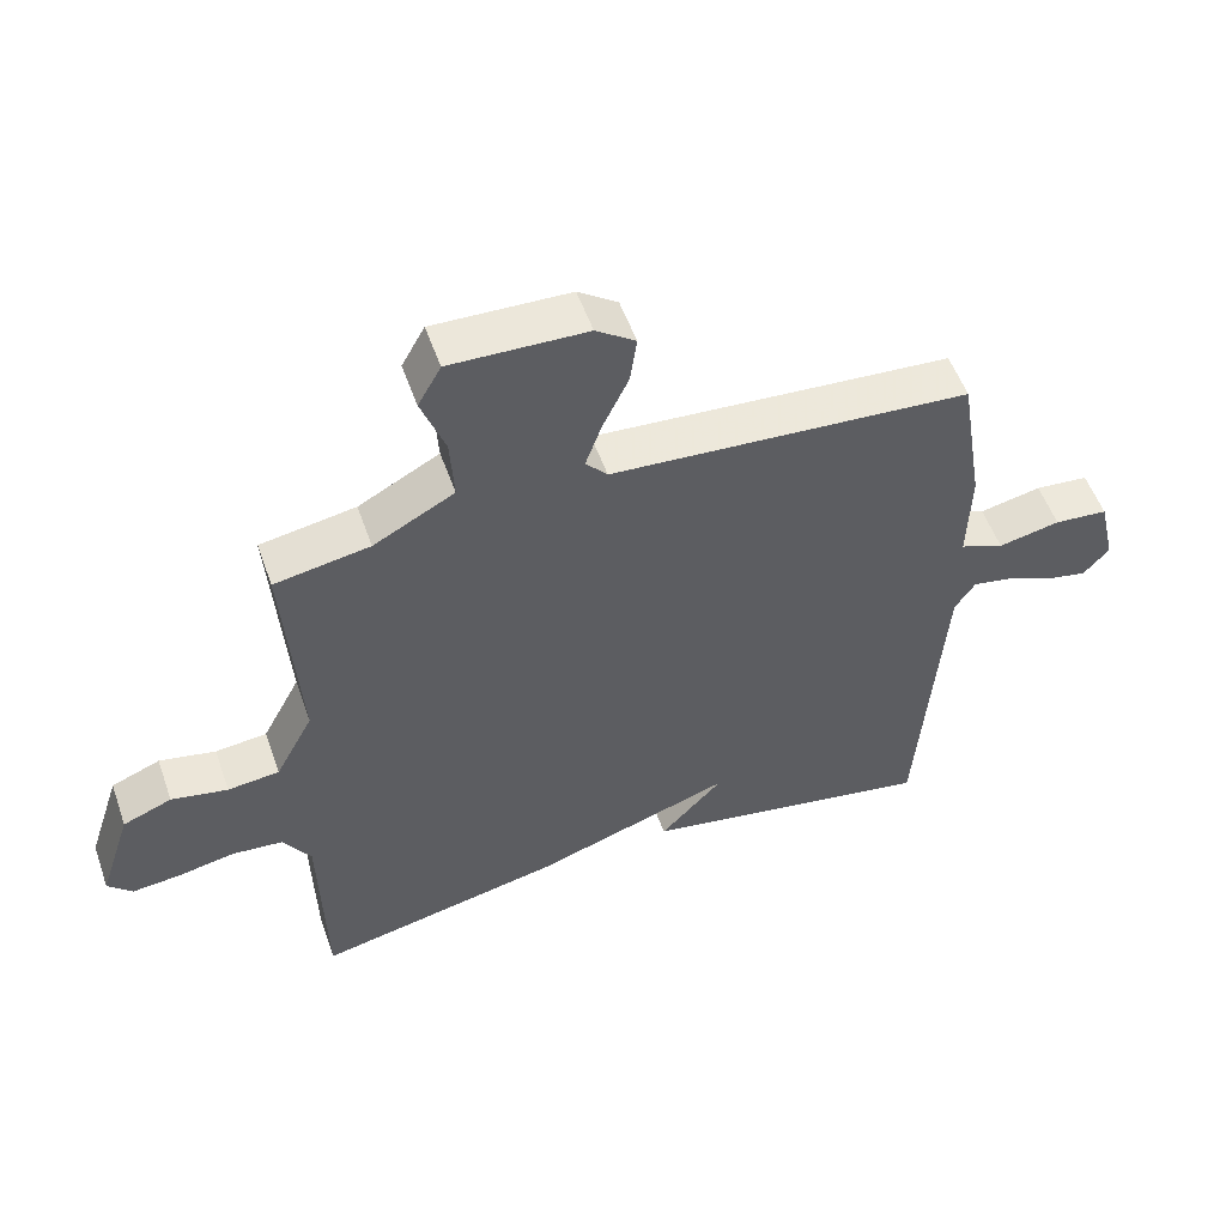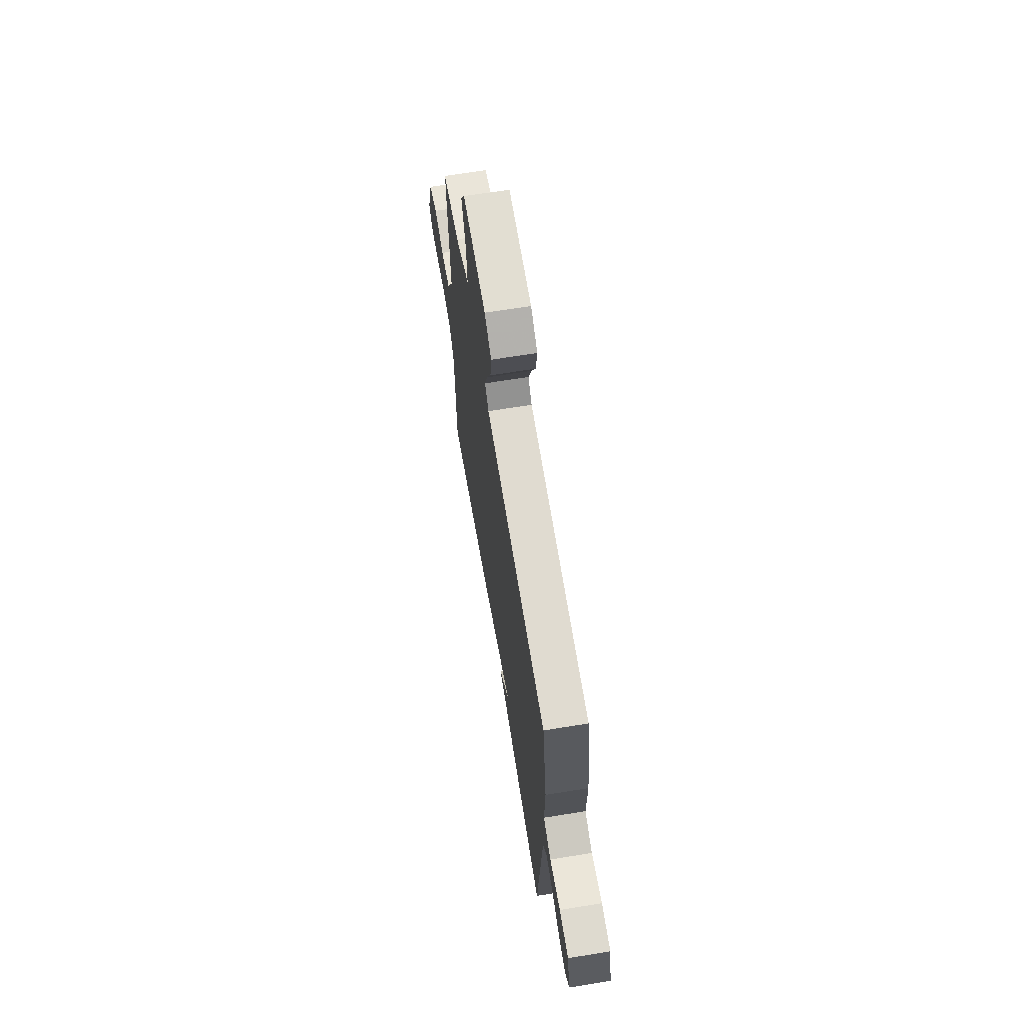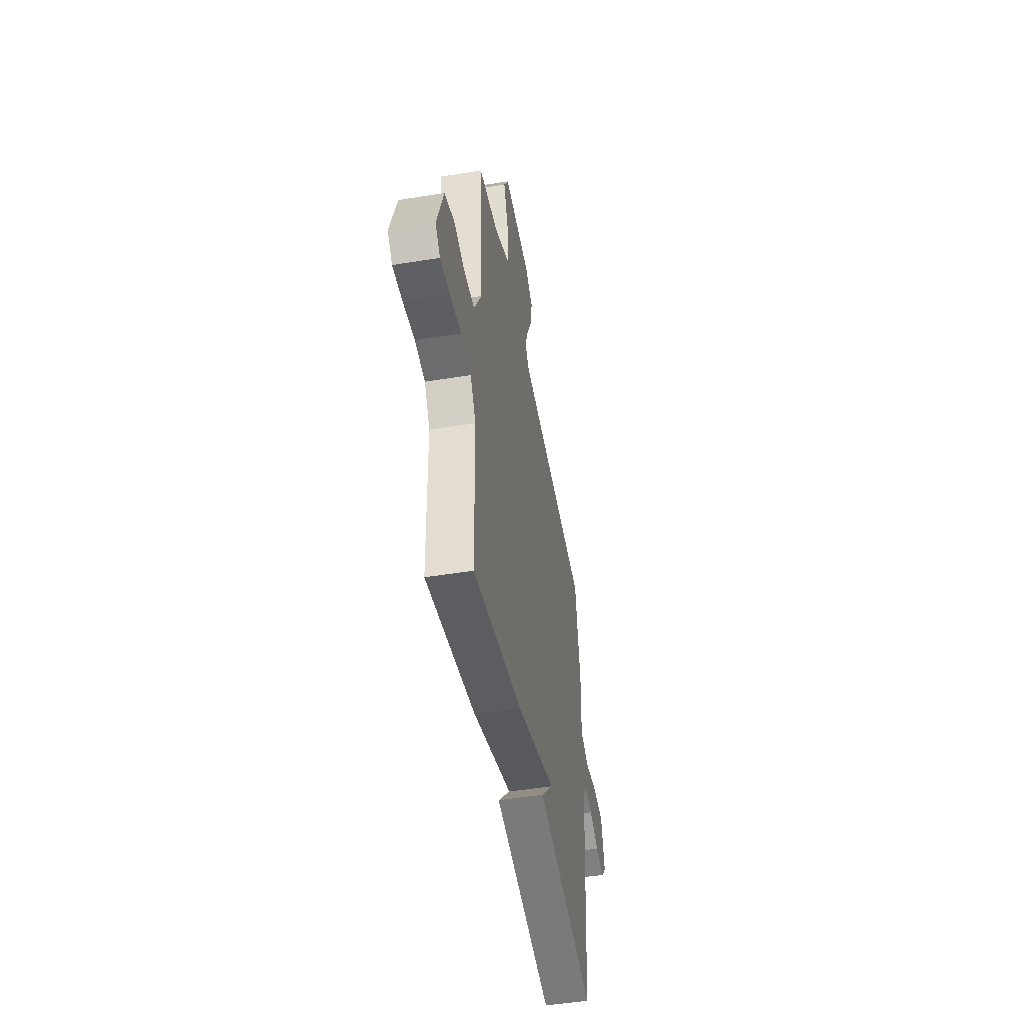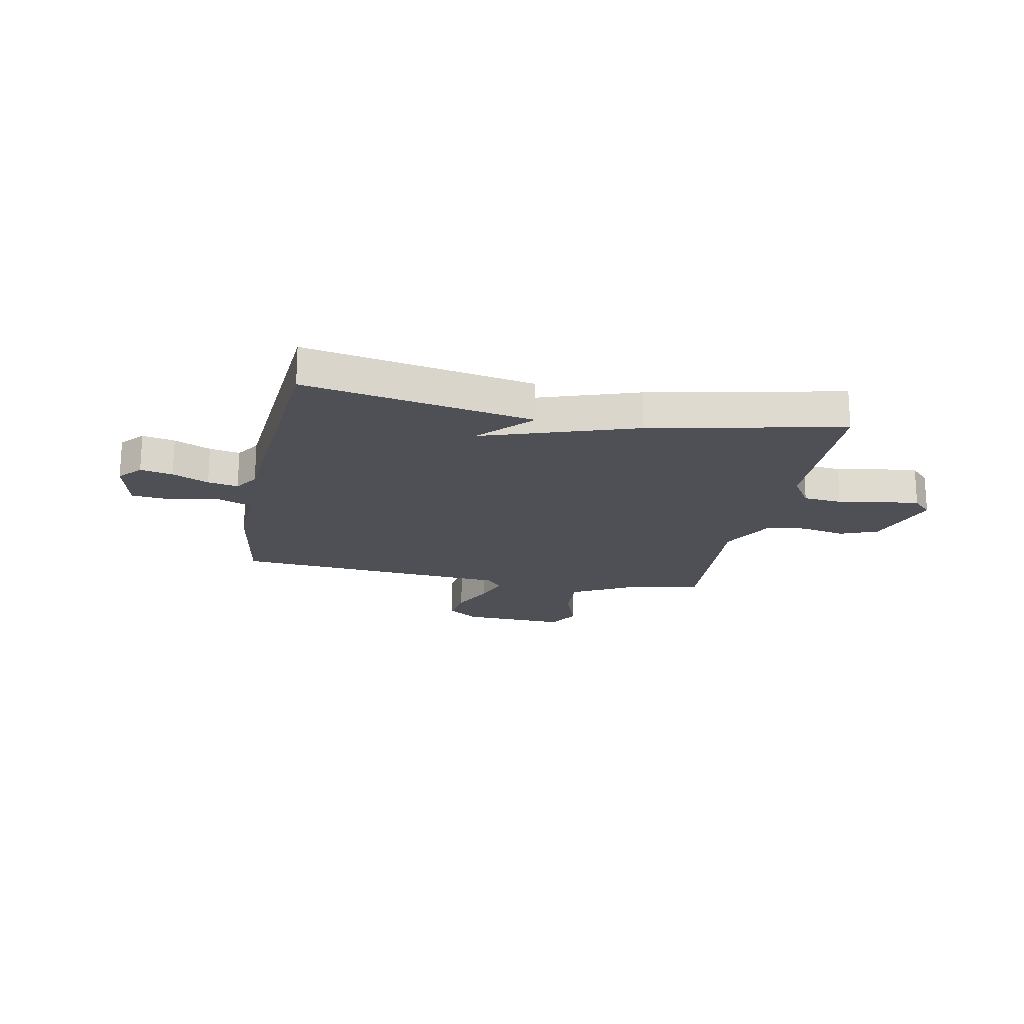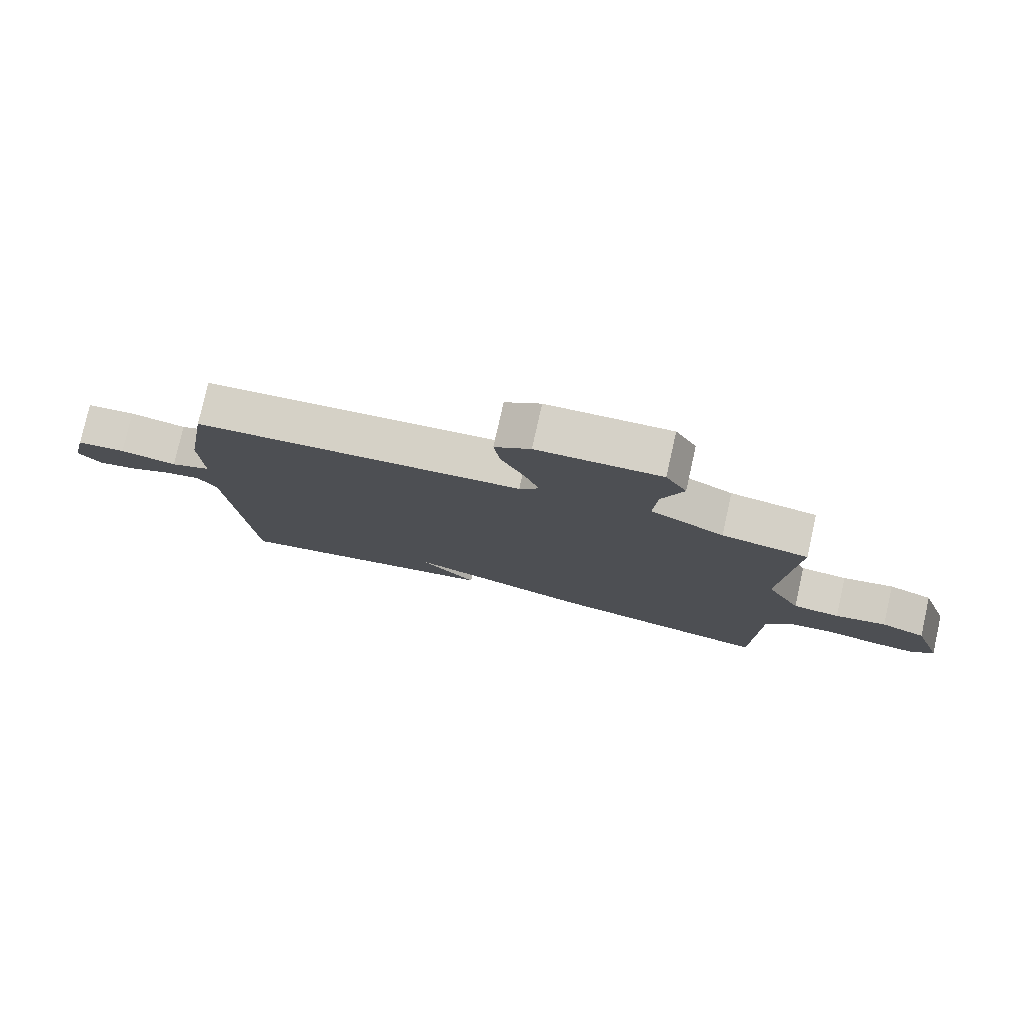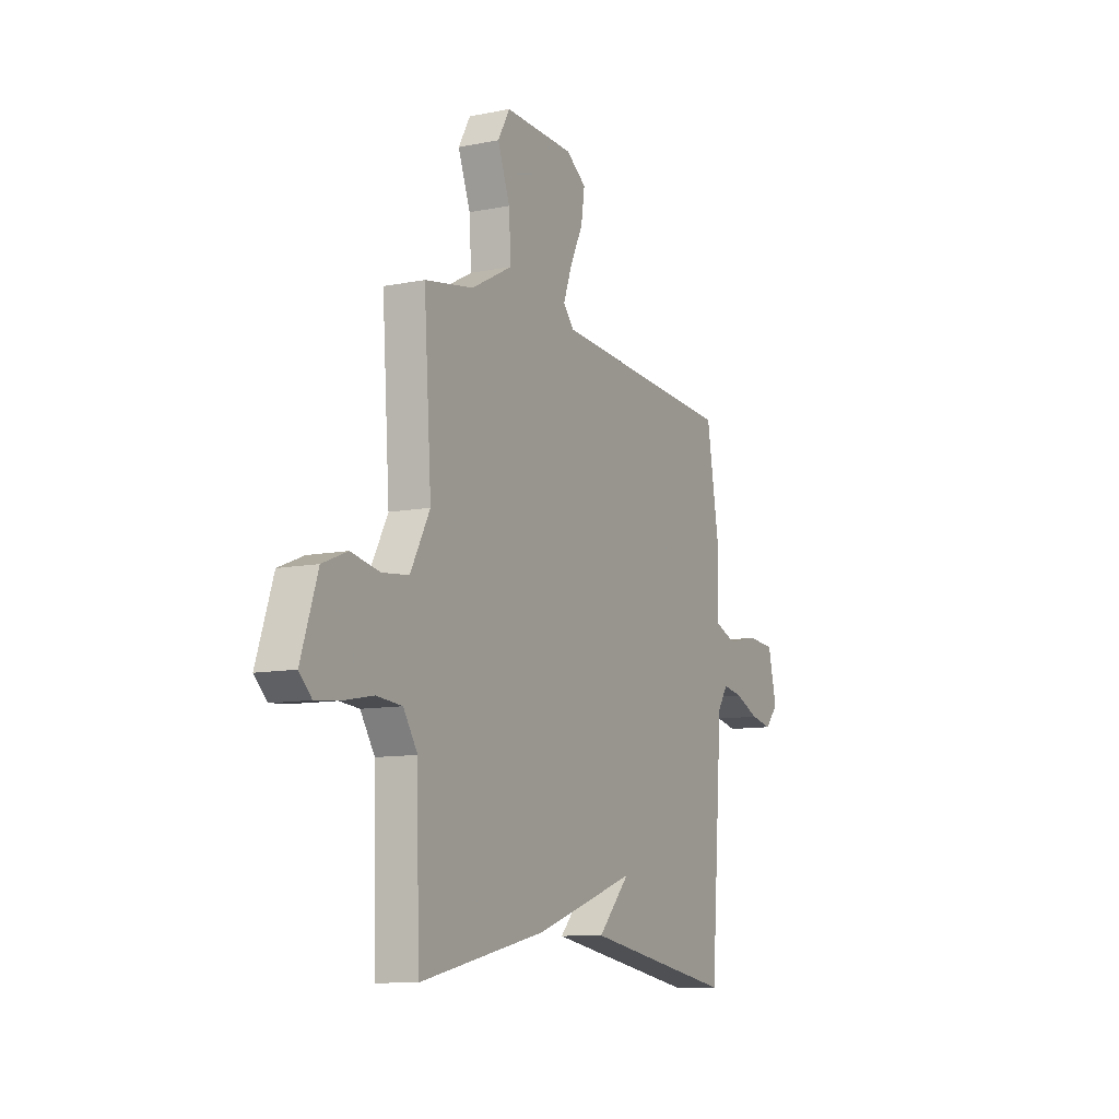
<metadata>
{"format":"obj","ext":"obj","renderer":"f3d","projection":"perspective","resolution":1024,"background":"white","views":[{"elev":53.9,"azim":-19.3,"up":"+Z"},{"elev":66.2,"azim":80.7,"up":"+Z"},{"elev":-48.3,"azim":-79.7,"up":"+Z"},{"elev":-19.4,"azim":168.7,"up":"+Y"},{"elev":78.4,"azim":-167.4,"up":"+Z"},{"elev":-10.0,"azim":-62.6,"up":"+Z"}]}
</metadata>
<code>
v -0.5 0.07 -0.5
v -0.507 0.07 -0.187
v -0.548 0.07 -0.123
v -0.622 0.07 -0.116
v -0.706 0.07 -0.132
v -0.777 0.07 -0.139
v -0.813 0.07 -0.103
v -0.765 0.07 0.043
v -0.693 0.07 0.072
v -0.61 0.07 0.055
v -0.534 0.07 0.063
v -0.478 0.07 0.169
v -0.5 0.07 0.5
v -0.36 0.07 0.524
v -0.241 0.07 0.588
v -0.247 0.07 0.684
v -0.282 0.07 0.779
v -0.248 0.07 0.84
v -0.048 0.07 0.833
v 0.01 0.07 0.792
v 0 0.07 0.722
v -0.038 0.07 0.642
v -0.062 0.07 0.575
v -0.03 0.07 0.539
v 0.5 0.07 0.5
v 0.536 0.07 0.281
v 0.532 0.07 0.138
v 0.597 0.07 0.112
v 0.688 0.07 0.131
v 0.767 0.07 0.124
v 0.792 0.07 0.017
v 0.754 0.07 -0.026
v 0.692 0.07 -0.013
v 0.623 0.07 0.018
v 0.565 0.07 0.029
v 0.535 0.07 -0.017
v 0.5 0.07 -0.5
v 0.065 0.07 -0.422
v 0.157 0.07 -0.324
v -0.135 0.07 -0.422
v -0.5 0 -0.5
v -0.507 0 -0.187
v -0.548 0 -0.123
v -0.622 0 -0.116
v -0.706 0 -0.132
v -0.777 0 -0.139
v -0.813 0 -0.103
v -0.765 0 0.043
v -0.693 0 0.072
v -0.61 0 0.055
v -0.534 0 0.063
v -0.478 0 0.169
v -0.5 0 0.5
v -0.36 0 0.524
v -0.241 0 0.588
v -0.247 0 0.684
v -0.282 0 0.779
v -0.248 0 0.84
v -0.048 0 0.833
v 0.01 0 0.792
v 0 0 0.722
v -0.038 0 0.642
v -0.062 0 0.575
v -0.03 0 0.539
v 0.5 0 0.5
v 0.536 0 0.281
v 0.532 0 0.138
v 0.597 0 0.112
v 0.688 0 0.131
v 0.767 0 0.124
v 0.792 0 0.017
v 0.754 0 -0.026
v 0.692 0 -0.013
v 0.623 0 0.018
v 0.565 0 0.029
v 0.535 0 -0.017
v 0.5 0 -0.5
v 0.065 0 -0.422
v 0.157 0 -0.324
v -0.135 0 -0.422
f 39 40 1 2
f 36 37 38 39
f 39 2 3
f 36 39 3
f 35 36 3
f 32 33 34
f 31 32 34
f 30 31 34
f 29 30 34
f 28 29 34
f 27 28 34 35
f 24 25 26 27
f 35 3 4
f 27 35 4
f 24 27 4
f 20 21 22
f 19 20 22
f 18 19 22
f 17 18 22
f 16 17 22
f 15 16 22 23
f 14 15 23 24
f 12 13 14 24
f 8 9 10
f 7 8 10
f 6 7 10
f 5 6 10
f 4 5 10
f 4 10 11
f 4 11 12 24
f 42 41 80 79
f 79 78 77 76
f 43 42 79
f 43 79 76
f 43 76 75
f 74 73 72
f 74 72 71
f 74 71 70
f 74 70 69
f 74 69 68
f 75 74 68 67
f 67 66 65 64
f 44 43 75
f 44 75 67
f 44 67 64
f 62 61 60
f 62 60 59
f 62 59 58
f 62 58 57
f 62 57 56
f 63 62 56 55
f 64 63 55 54
f 64 54 53 52
f 50 49 48
f 50 48 47
f 50 47 46
f 50 46 45
f 50 45 44
f 51 50 44
f 64 52 51 44
f 1 41 42 2
f 2 42 43 3
f 3 43 44 4
f 4 44 45 5
f 5 45 46 6
f 6 46 47 7
f 7 47 48 8
f 8 48 49 9
f 9 49 50 10
f 10 50 51 11
f 11 51 52 12
f 12 52 53 13
f 13 53 54 14
f 14 54 55 15
f 15 55 56 16
f 16 56 57 17
f 17 57 58 18
f 18 58 59 19
f 19 59 60 20
f 20 60 61 21
f 21 61 62 22
f 22 62 63 23
f 23 63 64 24
f 24 64 65 25
f 25 65 66 26
f 26 66 67 27
f 27 67 68 28
f 28 68 69 29
f 29 69 70 30
f 30 70 71 31
f 31 71 72 32
f 32 72 73 33
f 33 73 74 34
f 34 74 75 35
f 35 75 76 36
f 36 76 77 37
f 37 77 78 38
f 38 78 79 39
f 39 79 80 40
f 40 80 41 1

</code>
